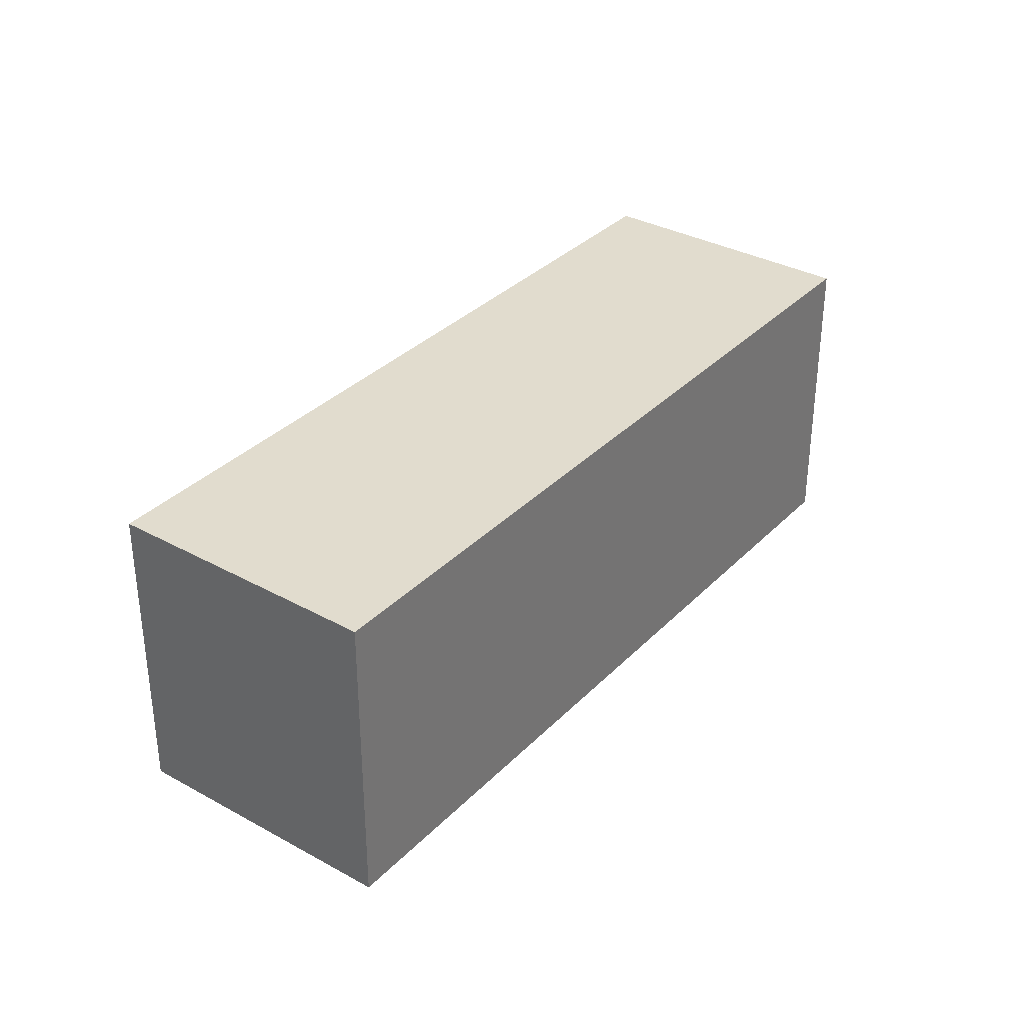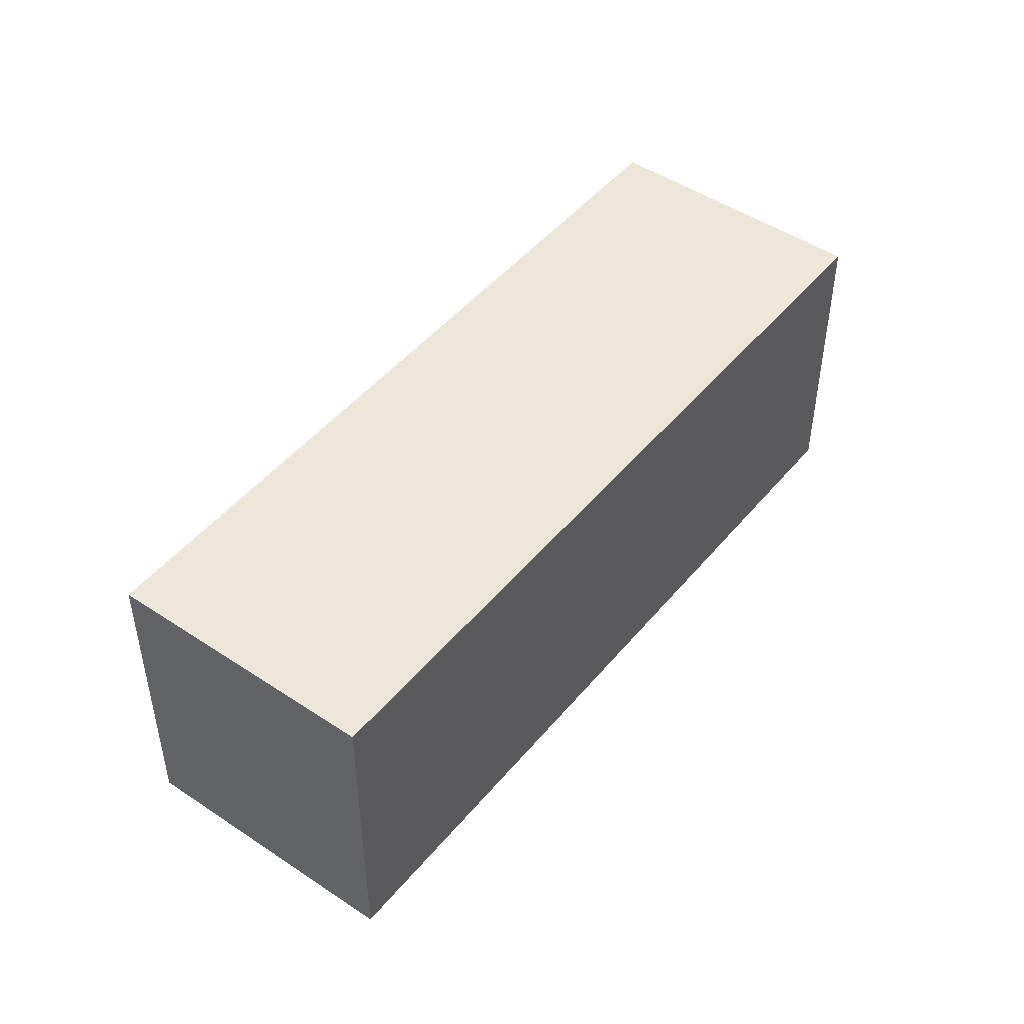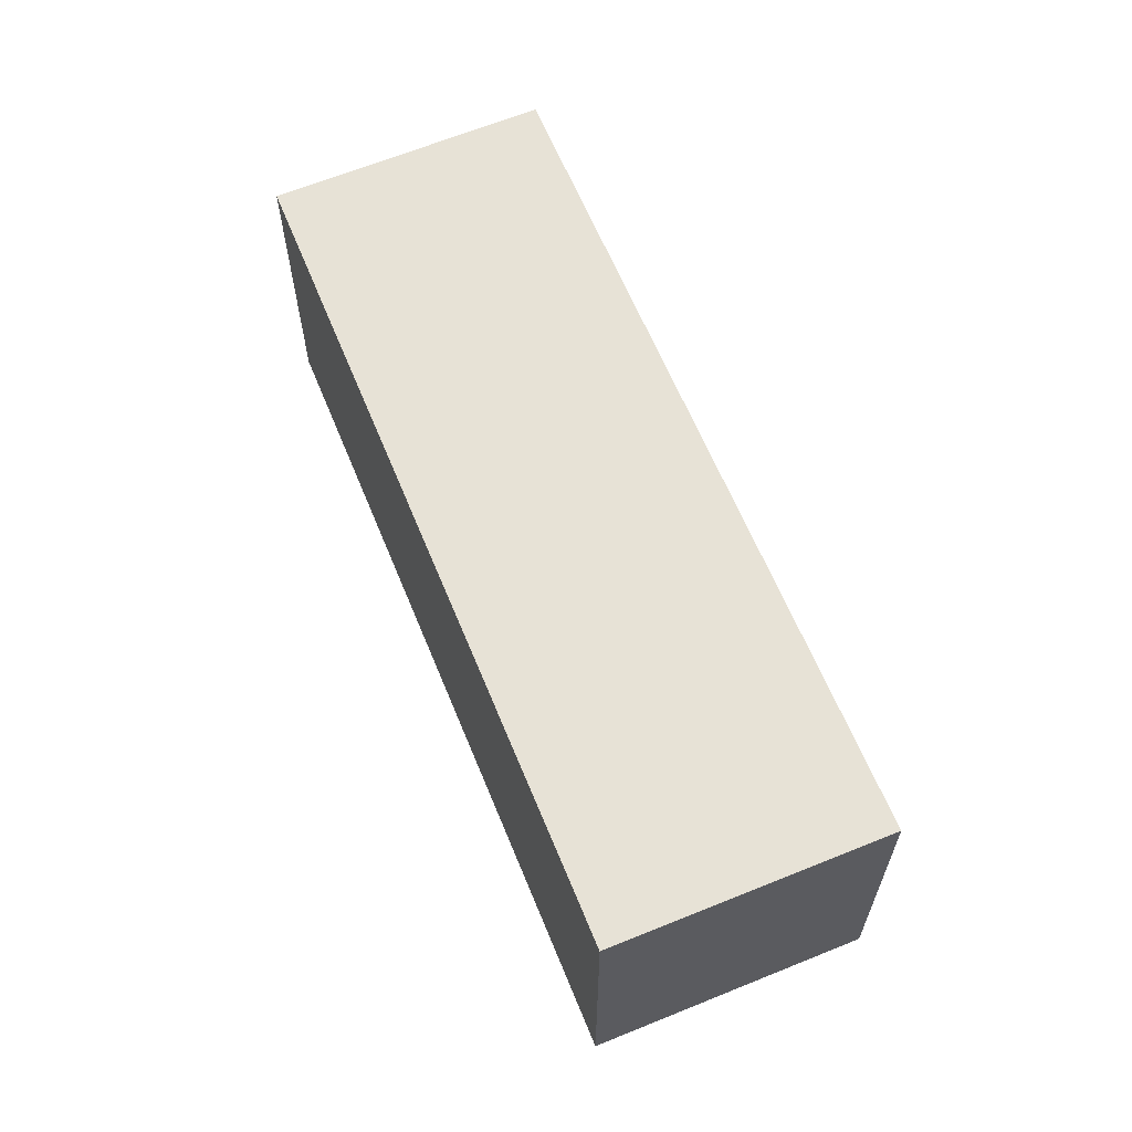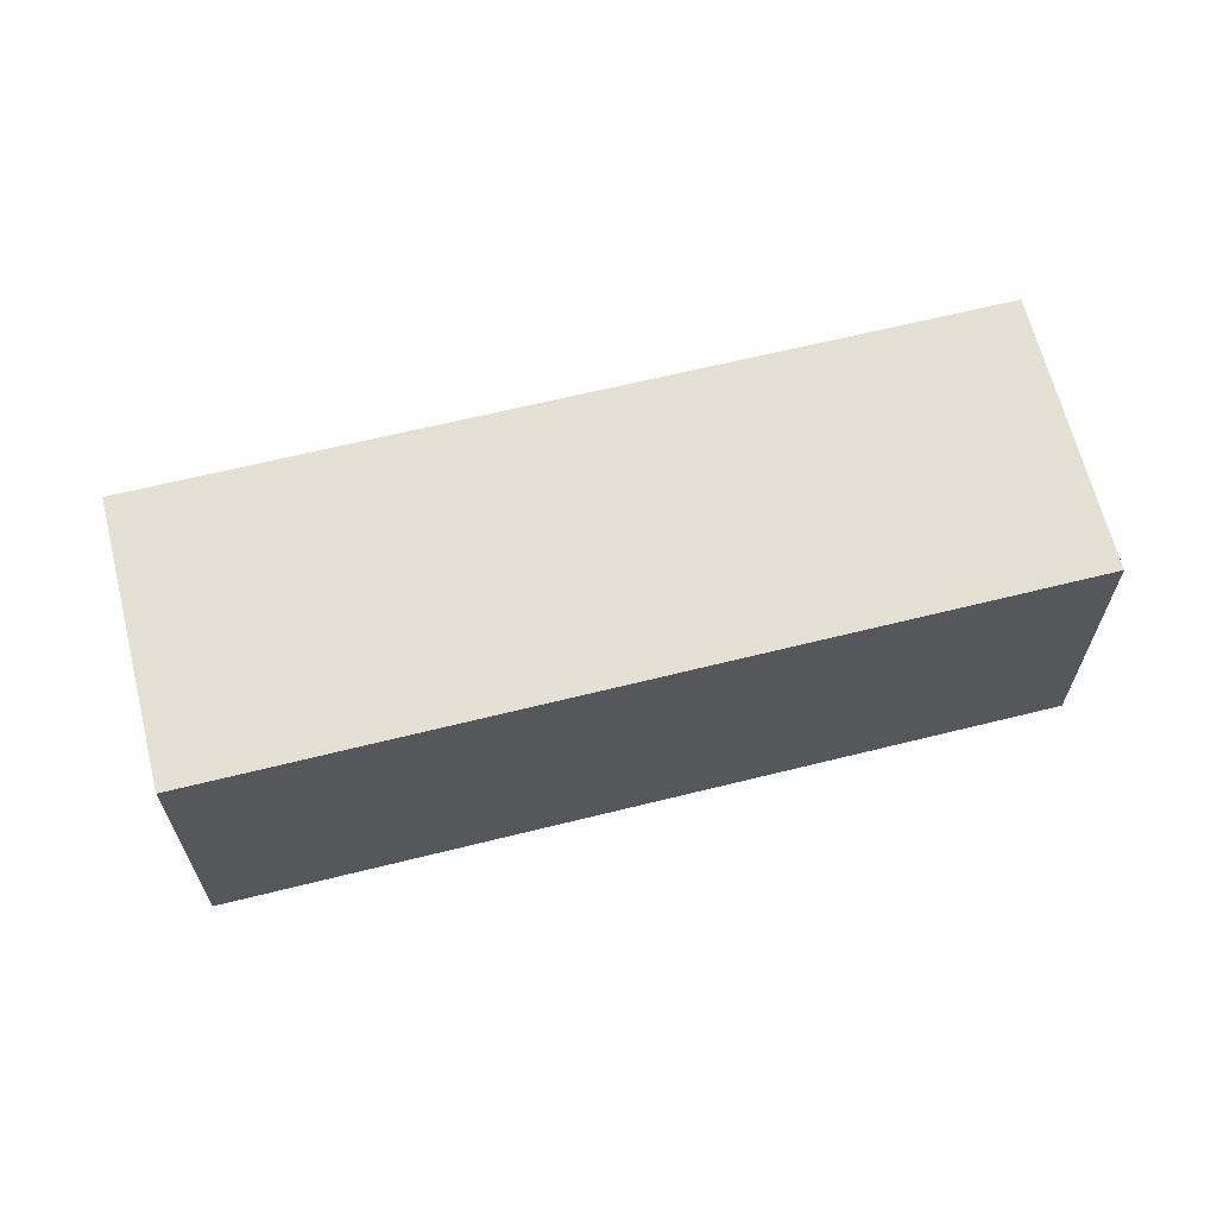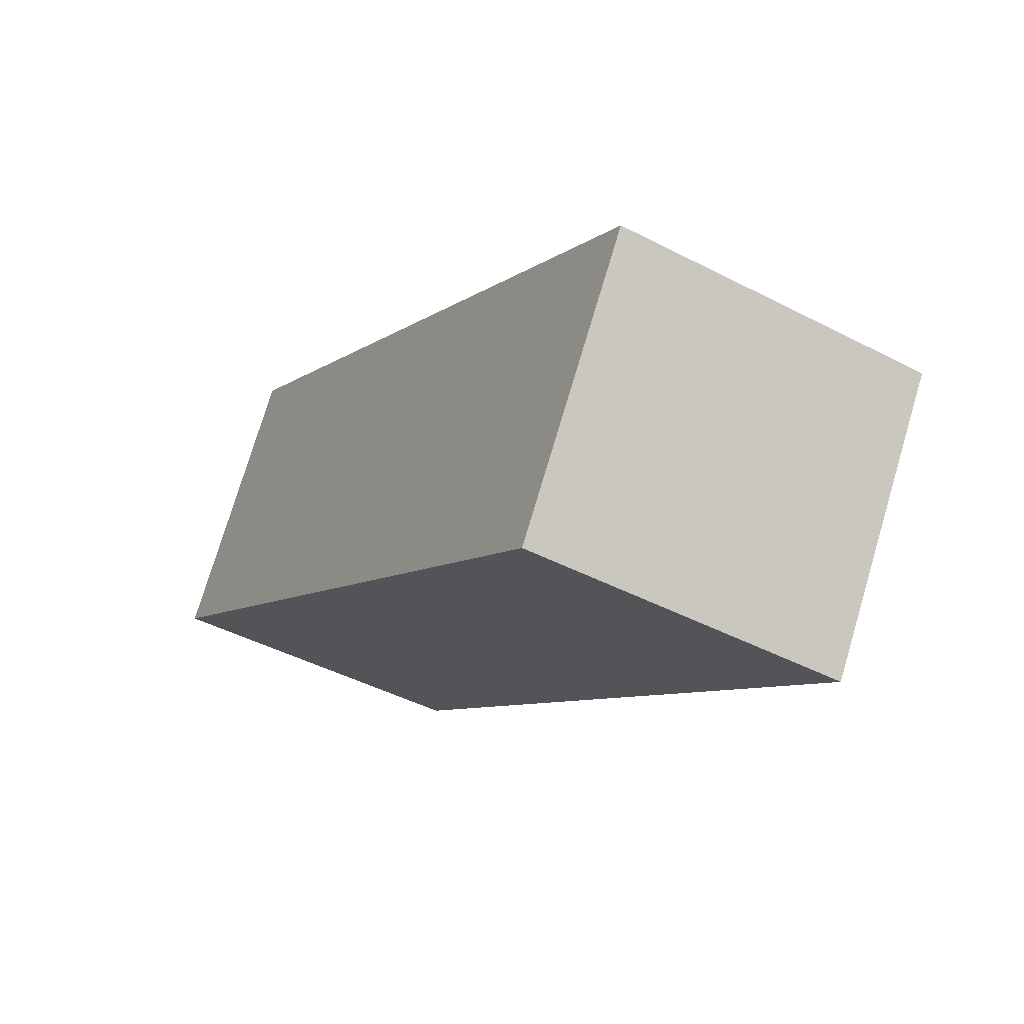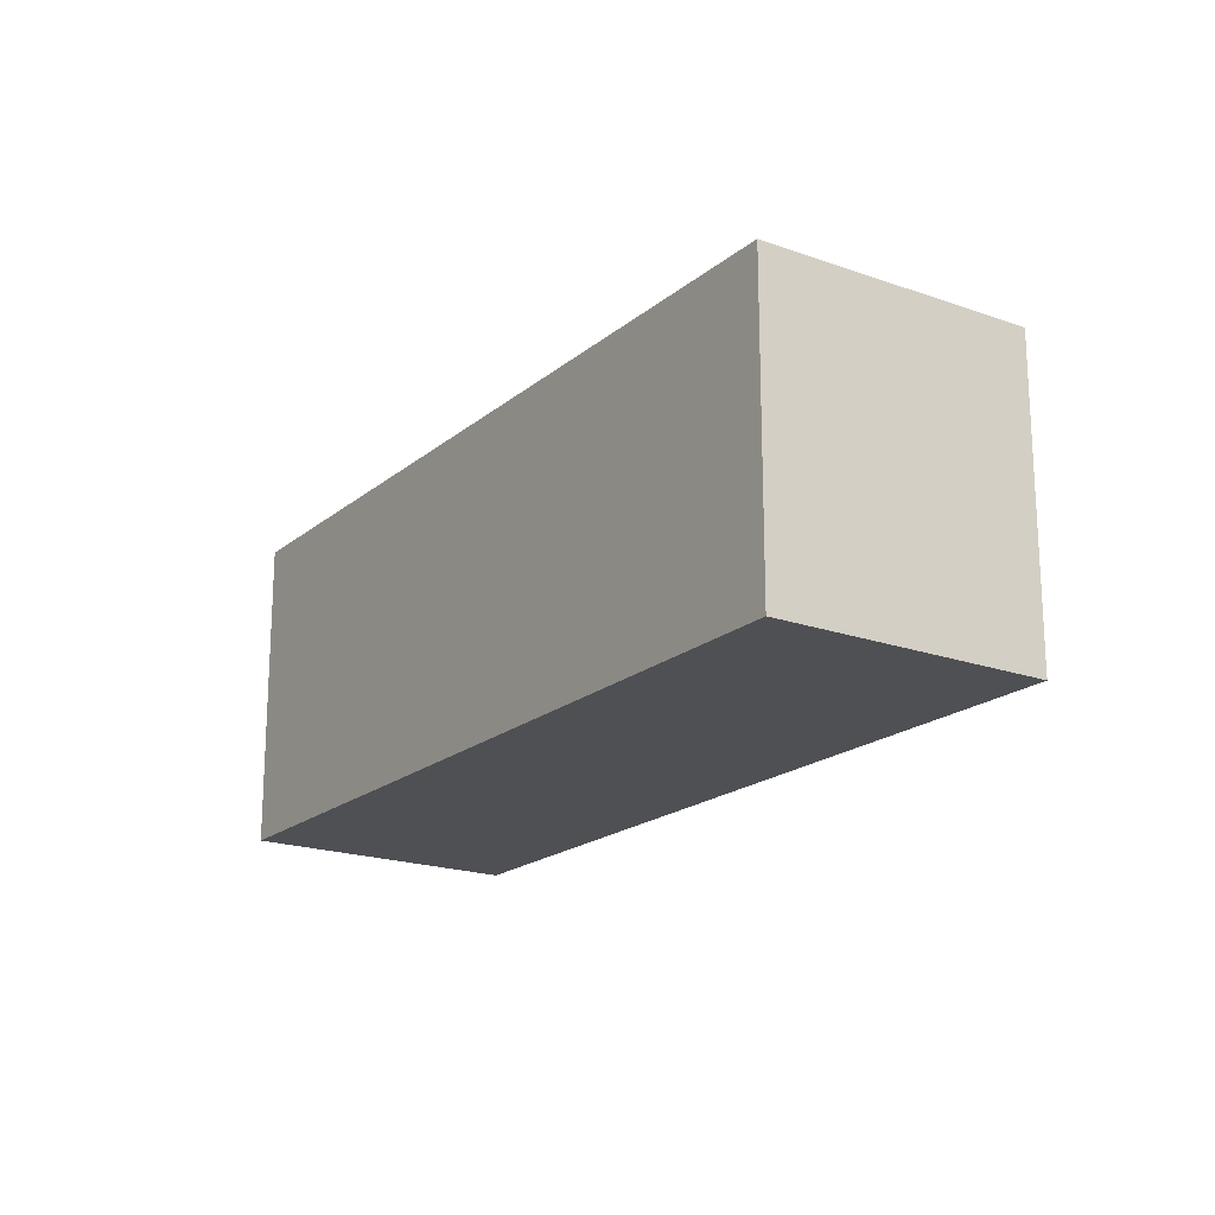
<metadata>
{"format":"obj","ext":"obj","renderer":"f3d","projection":"perspective","resolution":1024,"background":"white","views":[{"elev":34.0,"azim":-86.6,"up":"+Y"},{"elev":47.4,"azim":93.9,"up":"+Y"},{"elev":63.3,"azim":-145.8,"up":"+Y"},{"elev":65.7,"azim":-47.4,"up":"+Y"},{"elev":-44.7,"azim":-121.2,"up":"+Z"},{"elev":-19.2,"azim":-157.4,"up":"+Y"}]}
</metadata>
<code>
v  5.936e-05 2.777 -8.791e-05
v  6.278 -2.533e-16 4.136
v  6.278 2.777 4.136
v  0 0 0
v  7.64 -1.25e-16 2.042
v  7.641 2.777 2.042
v  1.392 2.777 -2.105
v  1.392 1.289e-16 -2.105
g defaultobject
f 1 2 3
f 2 1 4
f 3 5 6
f 5 3 2
f 7 5 8
f 5 7 6
f 1 8 4
f 8 1 7
f 8 2 4
f 2 8 5
f 6 1 3
f 1 6 7

</code>
